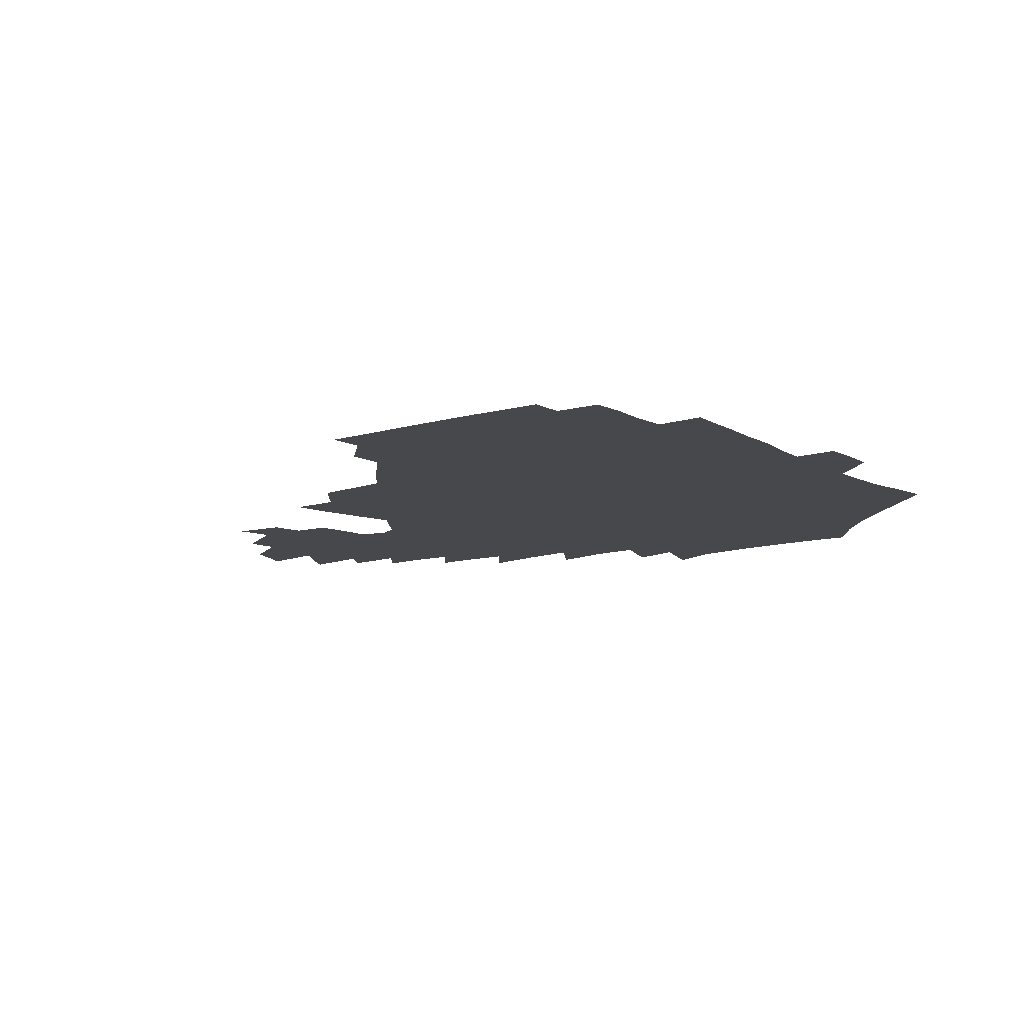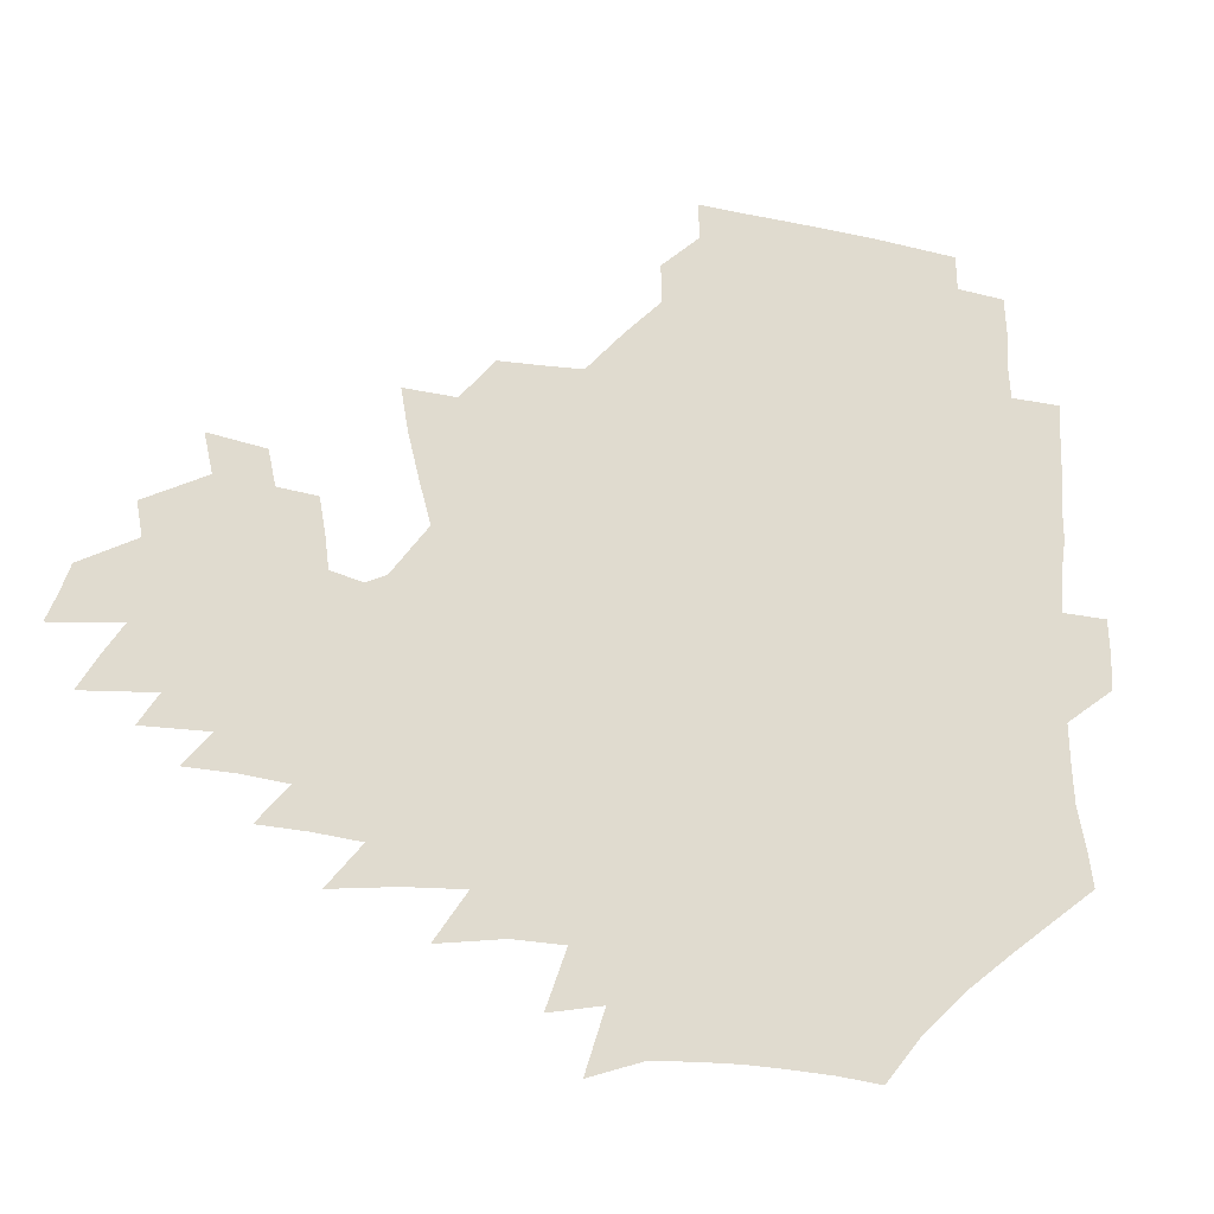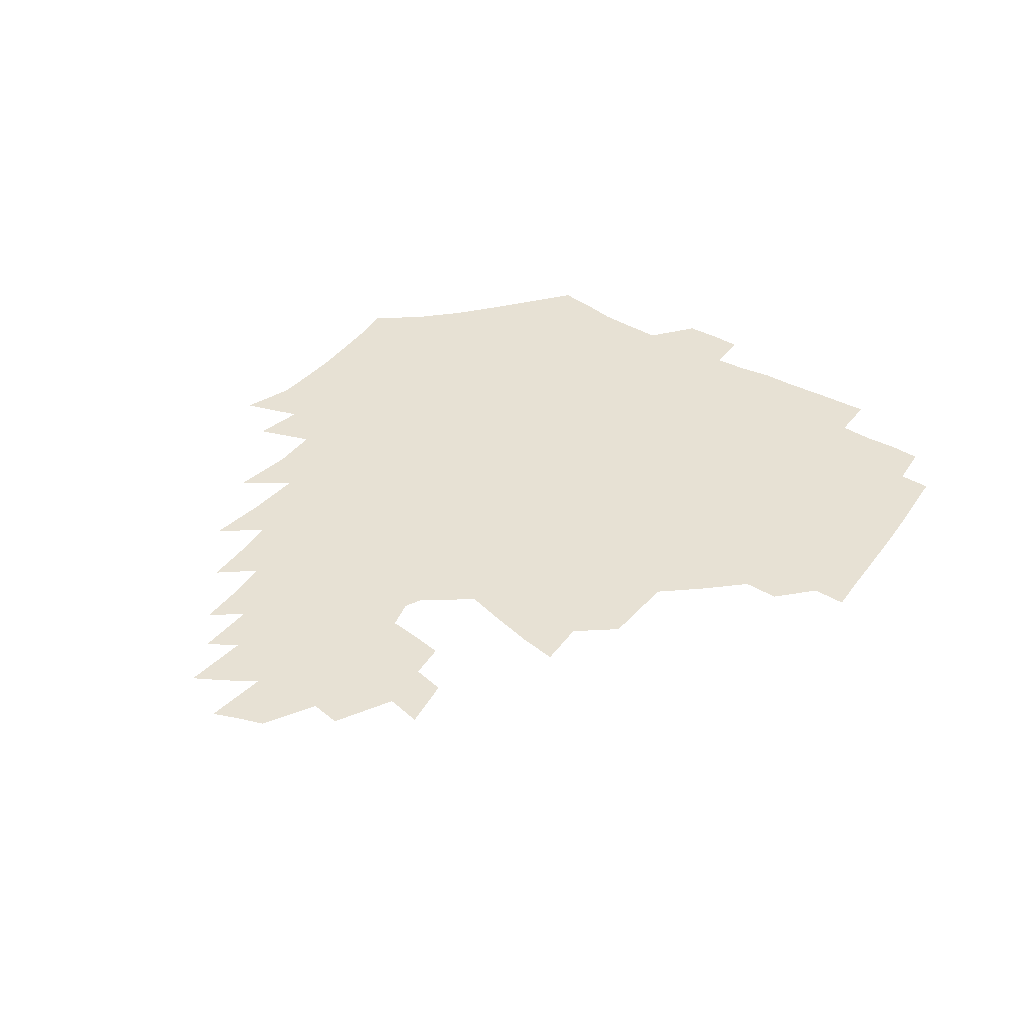
<metadata>
{"format":"obj","ext":"obj","renderer":"f3d","projection":"perspective","resolution":1024,"background":"white","views":[{"elev":-11.6,"azim":-141.7,"up":"+Z"},{"elev":-22.3,"azim":163.9,"up":"+Y"},{"elev":39.6,"azim":125.3,"up":"+Z"}]}
</metadata>
<code>
v 188.8 254.6 0
v 188.4 269.1 0
v 188.9 283.1 0
v 201.5 176.7 0
v 203.7 192 0
v 206.9 208.4 0
v 207.7 224.2 0
v 208.1 239.8 0
v 207.3 254.7 0
v 207.5 269.4 0
v 207.2 283.7 0
v 206.5 298.6 0
v 204.3 313.7 0
v 204.5 328.6 0
v 203.4 343.2 0
v 203.1 357.3 0
v 202.5 370.7 0
v 218.3 163.6 0
v 219.8 178.7 0
v 222.9 194.8 0
v 224.8 210.3 0
v 227.8 226.2 0
v 228.6 240.9 0
v 226.3 255.4 0
v 226.1 270.1 0
v 225.5 284.8 0
v 225 299.5 0
v 224.4 314.3 0
v 223.3 329.1 0
v 223.4 343.6 0
v 223.7 357.6 0
v 222.6 371.2 0
v 223.5 385.6 0
v 222.8 399.9 0
v 223.5 413.9 0
v 236.1 149.6 0
v 235.9 164.8 0
v 238.4 180.7 0
v 239.8 196.1 0
v 241.3 211.4 0
v 242.7 226.5 0
v 245.1 241.7 0
v 243 256.1 0
v 241.7 270.7 0
v 241.2 285.4 0
v 242.3 300.2 0
v 240.8 315 0
v 240.4 329.8 0
v 241.1 344.5 0
v 241.3 358.9 0
v 240.7 373.2 0
v 241.2 387.5 0
v 241.6 401.8 0
v 242.7 415.7 0
v 243 429.7 0
v 254.1 134.9 0
v 255.3 151.6 0
v 255.8 167.2 0
v 256.3 182.4 0
v 257.3 197.7 0
v 257.8 212.5 0
v 258.3 227.2 0
v 259.2 242 0
v 258.4 256.5 0
v 257.5 271.2 0
v 257 286 0
v 256.4 300.9 0
v 256.3 315.7 0
v 257 330.6 0
v 257 345.3 0
v 257.4 359.9 0
v 257.1 374.4 0
v 257.3 388.9 0
v 258.2 403.3 0
v 259 417.4 0
v 259.9 431.2 0
v 270.6 118.8 0
v 273.1 138.2 0
v 273.2 153.9 0
v 272.9 169 0
v 273.5 184.2 0
v 273.1 198.7 0
v 273.7 213.5 0
v 273.8 227.9 0
v 273.7 242.4 0
v 272.7 256.9 0
v 271.9 271.6 0
v 271.3 286.4 0
v 271.3 301.3 0
v 271.3 316.2 0
v 271.9 331.2 0
v 271.8 345.9 0
v 271.6 360.7 0
v 272.5 375.4 0
v 272.6 389.9 0
v 274.1 404.5 0
v 274.1 418.6 0
v 275.7 432.6 0
v 285.6 99.96 0
v 288.1 122.3 0
v 288.9 139.9 0
v 288.6 155.2 0
v 289.1 170.8 0
v 288.8 185.4 0
v 288.7 199.8 0
v 288.7 214.2 0
v 288.9 228.5 0
v 288 242.7 0
v 287.3 257.1 0
v 286.3 272 0
v 286.4 286.7 0
v 286 301.7 0
v 286 316.6 0
v 286.4 331.5 0
v 286.5 346.5 0
v 287.1 361.4 0
v 287.1 376.1 0
v 288.1 391 0
v 288.4 405.3 0
v 289.3 419.6 0
v 290 433.5 0
v 302.7 102.1 0
v 304 124.6 0
v 303.9 141.3 0
v 303.4 156.5 0
v 303.4 171.8 0
v 303.4 186.4 0
v 302.8 200.4 0
v 303.5 215 0
v 303.7 229 0
v 302.6 242.9 0
v 301.5 257.4 0
v 300.8 272.1 0
v 300.8 286.9 0
v 300.4 301.9 0
v 300.9 316.9 0
v 300.8 331.9 0
v 301.3 346.9 0
v 301.7 361.7 0
v 301.9 376.6 0
v 302.6 391.5 0
v 302.7 405.9 0
v 303.8 420.3 0
v 304.4 434.2 0
v 319.7 103.2 0
v 319 124.9 0
v 318.3 141.8 0
v 317.8 157.6 0
v 317.6 172.9 0
v 317.3 187.3 0
v 317.2 201.5 0
v 317.3 215.6 0
v 317.6 229.4 0
v 316.9 243 0
v 316 257.2 0
v 315.2 272.2 0
v 314.9 287.1 0
v 314.9 302.1 0
v 315.1 317.1 0
v 315.5 332 0
v 315.8 347 0
v 316.3 361.9 0
v 316.6 376.8 0
v 317.1 391.9 0
v 317.7 406.5 0
v 318.2 420.8 0
v 318.8 434.8 0
v 336.6 103.9 0
v 334.3 124.8 0
v 332.9 141.6 0
v 331.9 158 0
v 331.3 173.7 0
v 330.8 187.9 0
v 330.6 202 0
v 330.5 215.9 0
v 330.6 229.8 0
v 330.3 243.2 0
v 330 257 0
v 329.3 272.1 0
v 329 287.6 0
v 329.2 302.2 0
v 329.6 317 0
v 330.1 332 0
v 330.6 347 0
v 331 362 0
v 331.6 377 0
v 332 392.1 0
v 332.5 406.8 0
v 332.9 421.3 0
v 333.3 435.4 0
v 353.7 103.7 0
v 349.9 124.5 0
v 347.6 142.1 0
v 346.2 157.9 0
v 344.9 173.9 0
v 344.2 188.4 0
v 343.8 202.5 0
v 343.6 216.5 0
v 343.5 230 0
v 343.5 243.3 0
v 343.4 257.1 0
v 343.2 271.8 0
v 343 287.2 0
v 343.5 301.9 0
v 344.1 316.7 0
v 345 331.6 0
v 345.4 346.8 0
v 346.2 361.8 0
v 346.9 377 0
v 347.4 392.1 0
v 347.4 407.2 0
v 348 421.8 0
v 348.5 436.3 0
v 371 102.9 0
v 366.4 123.8 0
v 362.8 142.3 0
v 360.6 158.4 0
v 358.6 174.5 0
v 357.9 188.3 0
v 357.1 202.7 0
v 356.5 216.8 0
v 356.3 230.5 0
v 356.4 243.5 0
v 356.6 257 0
v 356.8 271.5 0
v 357.3 286.2 0
v 357.9 301 0
v 358.8 315.9 0
v 359.8 331.1 0
v 360.7 346.2 0
v 361.6 361.4 0
v 362.6 376.6 0
v 363.2 392 0
v 363.7 407.4 0
v 393 95.47 0
v 385 120.9 0
v 378.6 142.8 0
v 375.3 159 0
v 372.9 174.4 0
v 371 189.5 0
v 370.3 203.1 0
v 369.3 217.4 0
v 368.9 230.7 0
v 368.9 243.7 0
v 369.5 257 0
v 370.3 271 0
v 371.2 285.1 0
v 372.2 299.7 0
v 373.4 314.9 0
v 374.7 330.3 0
v 376 345.4 0
v 377.2 360.6 0
v 378.7 376 0
v 406.7 116.8 0
v 398.4 140.7 0
v 390.9 159.5 0
v 387.5 174.7 0
v 385.4 189.3 0
v 383.4 203.9 0
v 381.8 218 0
v 381.4 231 0
v 381.6 243.8 0
v 382.3 256.8 0
v 383.4 270.3 0
v 384.6 284.1 0
v 386.2 298.7 0
v 387.9 313.8 0
v 389.6 329.1 0
v 391.3 344.2 0
v 393.2 359.4 0
v 419.2 141.4 0
v 409.9 158.8 0
v 405.2 173.6 0
v 401.9 188.3 0
v 398.2 203.2 0
v 396 217.3 0
v 396 230.3 0
v 395.4 243.5 0
v 395.6 256.6 0
v 396.8 269.8 0
v 398.4 283.5 0
v 400.1 297.6 0
v 402.5 312.6 0
v 404.4 327.6 0
v 406.7 342.9 0
v 409.9 358.7 0
v 445.9 137.6 0
v 432.8 157.5 0
v 423.6 173.2 0
v 420.1 187 0
v 414.7 202.2 0
v 410.1 217.2 0
v 409.7 230 0
v 409.5 243 0
v 410.2 256 0
v 411.1 269.1 0
v 412.3 282.5 0
v 414.4 296.2 0
v 417.7 311.2 0
v 419.9 326.3 0
v 422.8 341.8 0
v 426.9 358.2 0
v 456.8 156.4 0
v 447.3 171.5 0
v 440.7 185.5 0
v 433.7 200.6 0
v 426.4 216.3 0
v 423.8 229.6 0
v 423.1 242.4 0
v 424.6 254.9 0
v 425.6 267.7 0
v 426.8 280.8 0
v 430.5 294.2 0
v 434.1 309.4 0
v 437.3 325.3 0
v 440.6 341.3 0
v 483 153.5 0
v 469.2 170.9 0
v 459.9 185.3 0
v 453.7 198.8 0
v 445.4 214.4 0
v 440.4 228.3 0
v 439.2 240.8 0
v 440.3 253.1 0
v 441 265.5 0
v 444.6 277.5 0
v 449.5 289.6 0
v 454.4 307.5 0
v 458.8 325.5 0
v 461.7 342.3 0
v 487.9 173 0
v 477.5 186.9 0
v 469.5 200.2 0
v 463.8 213.1 0
v 457.2 227.1 0
v 454.5 239.3 0
v 456.4 250.1 0
v 459.2 260.5 0
v 464.4 268.9 0
v 507.3 173.9 0
v 494.9 189.1 0
v 485.9 201.9 0
v 477.3 215.1 0
v 472.1 227 0
v 468.7 238.3 0
v 468.2 248.3 0
v 469.6 257.3 0
v 472.7 265.1 0
v 513.1 191.1 0
v 504.4 203.2 0
v 497.3 215.2 0
v 490.7 226.7 0
v 487.1 237.6 0
v 484.4 247.8 0
v 483.9 257.7 0
v 485.3 268.3 0
v 487 281.7 0
v 489.5 295.9 0
v 532.8 191.8 0
v 522 205 0
v 518.1 216.2 0
v 511.1 227.7 0
v 507.2 238.8 0
v 505.4 250 0
v 504.5 261.4 0
v 503.1 272.7 0
v 503.4 284.6 0
v 505.3 297.6 0
v 508.3 311.8 0
v 548.2 204.7 0
v 540.3 217.2 0
v 534.9 228.7 0
v 530.2 240.2 0
v 528 251.3 0
v 526.3 262.8 0
v 525.3 274.7 0
v 527 287 0
v 527.6 299.6 0
v 531 315.3 0
v 569.2 215 0
v 561.8 227.7 0
v 553.4 240.9 0
v 551.3 251.5 0
v 549.9 262.2 0
v 550.3 272.9 0
v 552.7 286.3 0
v 581 238.2 0
v 576.6 249.4 0
v 572.8 260.5 0
f 8 9 1
f 1 9 2
f 9 10 2
f 2 10 3
f 10 11 3
f 18 19 4
f 4 19 5
f 19 20 5
f 5 20 6
f 20 21 6
f 6 21 7
f 21 22 7
f 7 22 8
f 22 23 8
f 8 23 9
f 23 24 9
f 9 24 10
f 24 25 10
f 10 25 11
f 25 26 11
f 11 26 12
f 26 27 12
f 12 27 13
f 27 28 13
f 13 28 14
f 28 29 14
f 14 29 15
f 29 30 15
f 15 30 16
f 30 31 16
f 16 31 17
f 31 32 17
f 36 37 18
f 18 37 19
f 37 38 19
f 19 38 20
f 38 39 20
f 20 39 21
f 39 40 21
f 21 40 22
f 40 41 22
f 22 41 23
f 41 42 23
f 23 42 24
f 42 43 24
f 24 43 25
f 43 44 25
f 25 44 26
f 44 45 26
f 26 45 27
f 45 46 27
f 27 46 28
f 46 47 28
f 28 47 29
f 47 48 29
f 29 48 30
f 48 49 30
f 30 49 31
f 49 50 31
f 31 50 32
f 50 51 32
f 32 51 33
f 51 52 33
f 33 52 34
f 52 53 34
f 34 53 35
f 53 54 35
f 56 57 36
f 36 57 37
f 57 58 37
f 37 58 38
f 58 59 38
f 38 59 39
f 59 60 39
f 39 60 40
f 60 61 40
f 40 61 41
f 61 62 41
f 41 62 42
f 62 63 42
f 42 63 43
f 63 64 43
f 43 64 44
f 64 65 44
f 44 65 45
f 65 66 45
f 45 66 46
f 66 67 46
f 46 67 47
f 67 68 47
f 47 68 48
f 68 69 48
f 48 69 49
f 69 70 49
f 49 70 50
f 70 71 50
f 50 71 51
f 71 72 51
f 51 72 52
f 72 73 52
f 52 73 53
f 73 74 53
f 53 74 54
f 74 75 54
f 54 75 55
f 75 76 55
f 77 78 56
f 56 78 57
f 78 79 57
f 57 79 58
f 79 80 58
f 58 80 59
f 80 81 59
f 59 81 60
f 81 82 60
f 60 82 61
f 82 83 61
f 61 83 62
f 83 84 62
f 62 84 63
f 84 85 63
f 63 85 64
f 85 86 64
f 64 86 65
f 86 87 65
f 65 87 66
f 87 88 66
f 66 88 67
f 88 89 67
f 67 89 68
f 89 90 68
f 68 90 69
f 90 91 69
f 69 91 70
f 91 92 70
f 70 92 71
f 92 93 71
f 71 93 72
f 93 94 72
f 72 94 73
f 94 95 73
f 73 95 74
f 95 96 74
f 74 96 75
f 96 97 75
f 75 97 76
f 97 98 76
f 99 100 77
f 77 100 78
f 100 101 78
f 78 101 79
f 101 102 79
f 79 102 80
f 102 103 80
f 80 103 81
f 103 104 81
f 81 104 82
f 104 105 82
f 82 105 83
f 105 106 83
f 83 106 84
f 106 107 84
f 84 107 85
f 107 108 85
f 85 108 86
f 108 109 86
f 86 109 87
f 109 110 87
f 87 110 88
f 110 111 88
f 88 111 89
f 111 112 89
f 89 112 90
f 112 113 90
f 90 113 91
f 113 114 91
f 91 114 92
f 114 115 92
f 92 115 93
f 115 116 93
f 93 116 94
f 116 117 94
f 94 117 95
f 117 118 95
f 95 118 96
f 118 119 96
f 96 119 97
f 119 120 97
f 97 120 98
f 120 121 98
f 99 122 100
f 122 123 100
f 100 123 101
f 123 124 101
f 101 124 102
f 124 125 102
f 102 125 103
f 125 126 103
f 103 126 104
f 126 127 104
f 104 127 105
f 127 128 105
f 105 128 106
f 128 129 106
f 106 129 107
f 129 130 107
f 107 130 108
f 130 131 108
f 108 131 109
f 131 132 109
f 109 132 110
f 132 133 110
f 110 133 111
f 133 134 111
f 111 134 112
f 134 135 112
f 112 135 113
f 135 136 113
f 113 136 114
f 136 137 114
f 114 137 115
f 137 138 115
f 115 138 116
f 138 139 116
f 116 139 117
f 139 140 117
f 117 140 118
f 140 141 118
f 118 141 119
f 141 142 119
f 119 142 120
f 142 143 120
f 120 143 121
f 143 144 121
f 122 145 123
f 145 146 123
f 123 146 124
f 146 147 124
f 124 147 125
f 147 148 125
f 125 148 126
f 148 149 126
f 126 149 127
f 149 150 127
f 127 150 128
f 150 151 128
f 128 151 129
f 151 152 129
f 129 152 130
f 152 153 130
f 130 153 131
f 153 154 131
f 131 154 132
f 154 155 132
f 132 155 133
f 155 156 133
f 133 156 134
f 156 157 134
f 134 157 135
f 157 158 135
f 135 158 136
f 158 159 136
f 136 159 137
f 159 160 137
f 137 160 138
f 160 161 138
f 138 161 139
f 161 162 139
f 139 162 140
f 162 163 140
f 140 163 141
f 163 164 141
f 141 164 142
f 164 165 142
f 142 165 143
f 165 166 143
f 143 166 144
f 166 167 144
f 145 168 146
f 168 169 146
f 146 169 147
f 169 170 147
f 147 170 148
f 170 171 148
f 148 171 149
f 171 172 149
f 149 172 150
f 172 173 150
f 150 173 151
f 173 174 151
f 151 174 152
f 174 175 152
f 152 175 153
f 175 176 153
f 153 176 154
f 176 177 154
f 154 177 155
f 177 178 155
f 155 178 156
f 178 179 156
f 156 179 157
f 179 180 157
f 157 180 158
f 180 181 158
f 158 181 159
f 181 182 159
f 159 182 160
f 182 183 160
f 160 183 161
f 183 184 161
f 161 184 162
f 184 185 162
f 162 185 163
f 185 186 163
f 163 186 164
f 186 187 164
f 164 187 165
f 187 188 165
f 165 188 166
f 188 189 166
f 166 189 167
f 189 190 167
f 168 191 169
f 191 192 169
f 169 192 170
f 192 193 170
f 170 193 171
f 193 194 171
f 171 194 172
f 194 195 172
f 172 195 173
f 195 196 173
f 173 196 174
f 196 197 174
f 174 197 175
f 197 198 175
f 175 198 176
f 198 199 176
f 176 199 177
f 199 200 177
f 177 200 178
f 200 201 178
f 178 201 179
f 201 202 179
f 179 202 180
f 202 203 180
f 180 203 181
f 203 204 181
f 181 204 182
f 204 205 182
f 182 205 183
f 205 206 183
f 183 206 184
f 206 207 184
f 184 207 185
f 207 208 185
f 185 208 186
f 208 209 186
f 186 209 187
f 209 210 187
f 187 210 188
f 210 211 188
f 188 211 189
f 211 212 189
f 189 212 190
f 212 213 190
f 191 214 192
f 214 215 192
f 192 215 193
f 215 216 193
f 193 216 194
f 216 217 194
f 194 217 195
f 217 218 195
f 195 218 196
f 218 219 196
f 196 219 197
f 219 220 197
f 197 220 198
f 220 221 198
f 198 221 199
f 221 222 199
f 199 222 200
f 222 223 200
f 200 223 201
f 223 224 201
f 201 224 202
f 224 225 202
f 202 225 203
f 225 226 203
f 203 226 204
f 226 227 204
f 204 227 205
f 227 228 205
f 205 228 206
f 228 229 206
f 206 229 207
f 229 230 207
f 207 230 208
f 230 231 208
f 208 231 209
f 231 232 209
f 209 232 210
f 232 233 210
f 210 233 211
f 233 234 211
f 211 234 212
f 214 235 215
f 235 236 215
f 215 236 216
f 236 237 216
f 216 237 217
f 237 238 217
f 217 238 218
f 238 239 218
f 218 239 219
f 239 240 219
f 219 240 220
f 240 241 220
f 220 241 221
f 241 242 221
f 221 242 222
f 242 243 222
f 222 243 223
f 243 244 223
f 223 244 224
f 244 245 224
f 224 245 225
f 245 246 225
f 225 246 226
f 246 247 226
f 226 247 227
f 247 248 227
f 227 248 228
f 248 249 228
f 228 249 229
f 249 250 229
f 229 250 230
f 250 251 230
f 230 251 231
f 251 252 231
f 231 252 232
f 252 253 232
f 232 253 233
f 236 254 237
f 254 255 237
f 237 255 238
f 255 256 238
f 238 256 239
f 256 257 239
f 239 257 240
f 257 258 240
f 240 258 241
f 258 259 241
f 241 259 242
f 259 260 242
f 242 260 243
f 260 261 243
f 243 261 244
f 261 262 244
f 244 262 245
f 262 263 245
f 245 263 246
f 263 264 246
f 246 264 247
f 264 265 247
f 247 265 248
f 265 266 248
f 248 266 249
f 266 267 249
f 249 267 250
f 267 268 250
f 250 268 251
f 268 269 251
f 251 269 252
f 269 270 252
f 252 270 253
f 255 271 256
f 271 272 256
f 256 272 257
f 272 273 257
f 257 273 258
f 273 274 258
f 258 274 259
f 274 275 259
f 259 275 260
f 275 276 260
f 260 276 261
f 276 277 261
f 261 277 262
f 277 278 262
f 262 278 263
f 278 279 263
f 263 279 264
f 279 280 264
f 264 280 265
f 280 281 265
f 265 281 266
f 281 282 266
f 266 282 267
f 282 283 267
f 267 283 268
f 283 284 268
f 268 284 269
f 284 285 269
f 269 285 270
f 285 286 270
f 271 287 272
f 287 288 272
f 272 288 273
f 288 289 273
f 273 289 274
f 289 290 274
f 274 290 275
f 290 291 275
f 275 291 276
f 291 292 276
f 276 292 277
f 292 293 277
f 277 293 278
f 293 294 278
f 278 294 279
f 294 295 279
f 279 295 280
f 295 296 280
f 280 296 281
f 296 297 281
f 281 297 282
f 297 298 282
f 282 298 283
f 298 299 283
f 283 299 284
f 299 300 284
f 284 300 285
f 300 301 285
f 285 301 286
f 301 302 286
f 288 303 289
f 303 304 289
f 289 304 290
f 304 305 290
f 290 305 291
f 305 306 291
f 291 306 292
f 306 307 292
f 292 307 293
f 307 308 293
f 293 308 294
f 308 309 294
f 294 309 295
f 309 310 295
f 295 310 296
f 310 311 296
f 296 311 297
f 311 312 297
f 297 312 298
f 312 313 298
f 298 313 299
f 313 314 299
f 299 314 300
f 314 315 300
f 300 315 301
f 315 316 301
f 301 316 302
f 303 317 304
f 317 318 304
f 304 318 305
f 318 319 305
f 305 319 306
f 319 320 306
f 306 320 307
f 320 321 307
f 307 321 308
f 321 322 308
f 308 322 309
f 322 323 309
f 309 323 310
f 323 324 310
f 310 324 311
f 324 325 311
f 311 325 312
f 325 326 312
f 312 326 313
f 326 327 313
f 313 327 314
f 327 328 314
f 314 328 315
f 328 329 315
f 315 329 316
f 329 330 316
f 318 331 319
f 331 332 319
f 319 332 320
f 332 333 320
f 320 333 321
f 333 334 321
f 321 334 322
f 334 335 322
f 322 335 323
f 335 336 323
f 323 336 324
f 336 337 324
f 324 337 325
f 337 338 325
f 325 338 326
f 338 339 326
f 326 339 327
f 331 340 332
f 340 341 332
f 332 341 333
f 341 342 333
f 333 342 334
f 342 343 334
f 334 343 335
f 343 344 335
f 335 344 336
f 344 345 336
f 336 345 337
f 345 346 337
f 337 346 338
f 346 347 338
f 338 347 339
f 347 348 339
f 341 349 342
f 349 350 342
f 342 350 343
f 350 351 343
f 343 351 344
f 351 352 344
f 344 352 345
f 352 353 345
f 345 353 346
f 353 354 346
f 346 354 347
f 354 355 347
f 347 355 348
f 355 356 348
f 349 359 350
f 359 360 350
f 350 360 351
f 360 361 351
f 351 361 352
f 361 362 352
f 352 362 353
f 362 363 353
f 353 363 354
f 363 364 354
f 354 364 355
f 364 365 355
f 355 365 356
f 365 366 356
f 356 366 357
f 366 367 357
f 357 367 358
f 367 368 358
f 360 370 361
f 370 371 361
f 361 371 362
f 371 372 362
f 362 372 363
f 372 373 363
f 363 373 364
f 373 374 364
f 364 374 365
f 374 375 365
f 365 375 366
f 375 376 366
f 366 376 367
f 376 377 367
f 367 377 368
f 377 378 368
f 368 378 369
f 378 379 369
f 371 380 372
f 380 381 372
f 372 381 373
f 381 382 373
f 373 382 374
f 382 383 374
f 374 383 375
f 383 384 375
f 375 384 376
f 384 385 376
f 376 385 377
f 385 386 377
f 377 386 378
f 382 387 383
f 387 388 383
f 383 388 384
f 388 389 384
f 384 389 385

</code>
